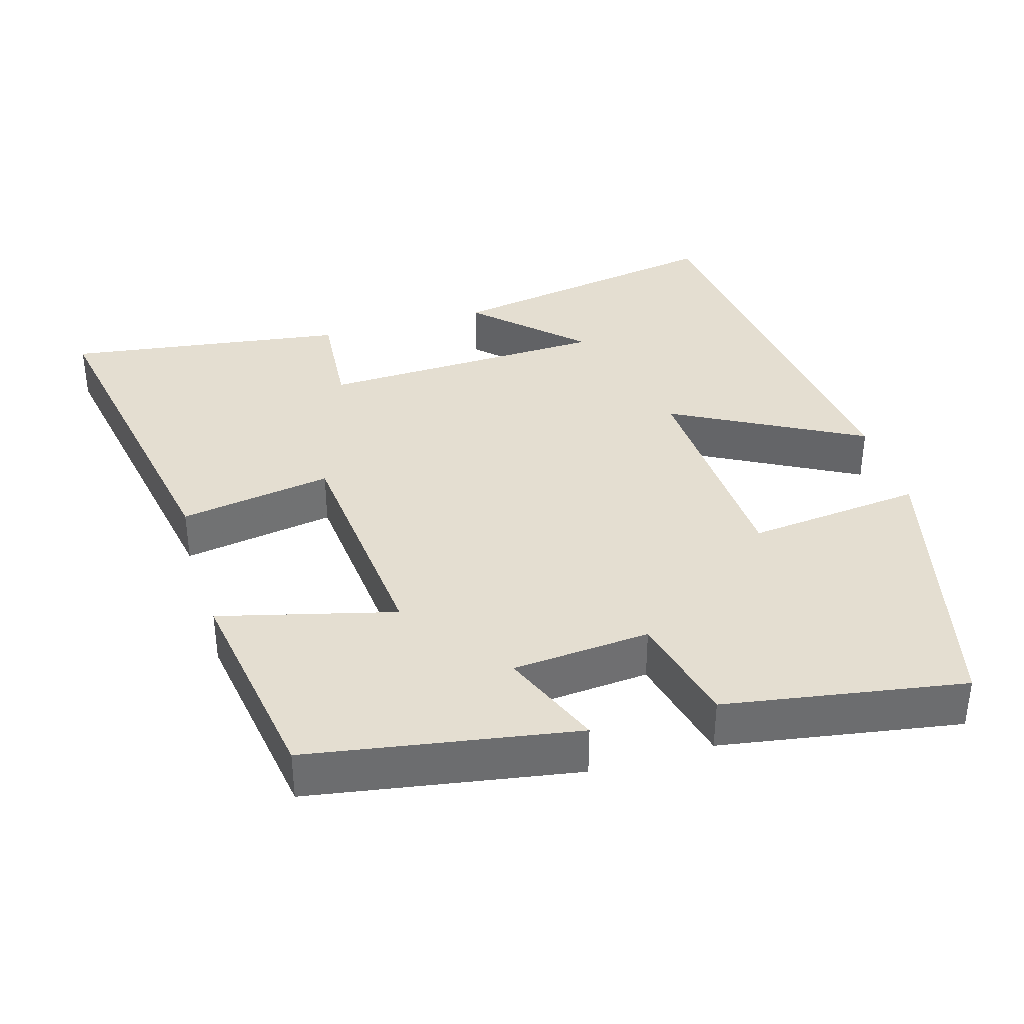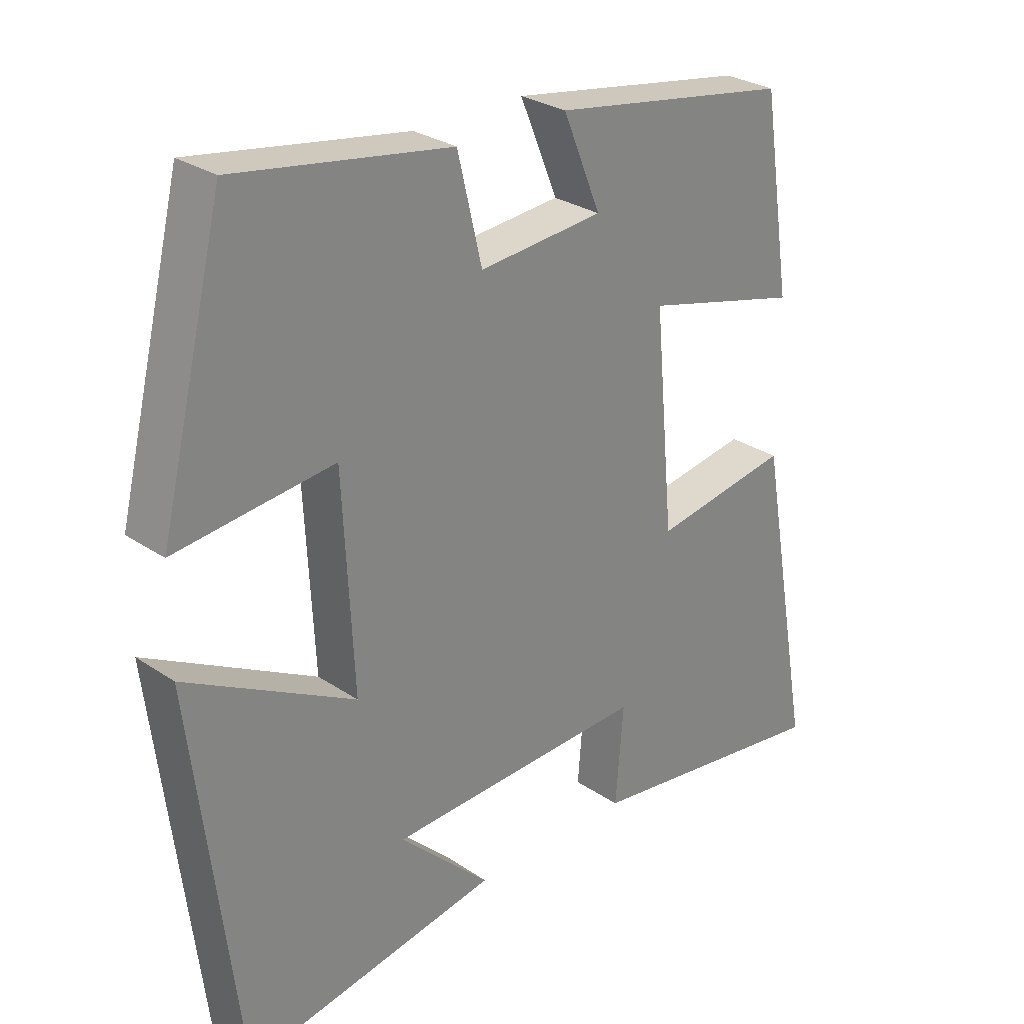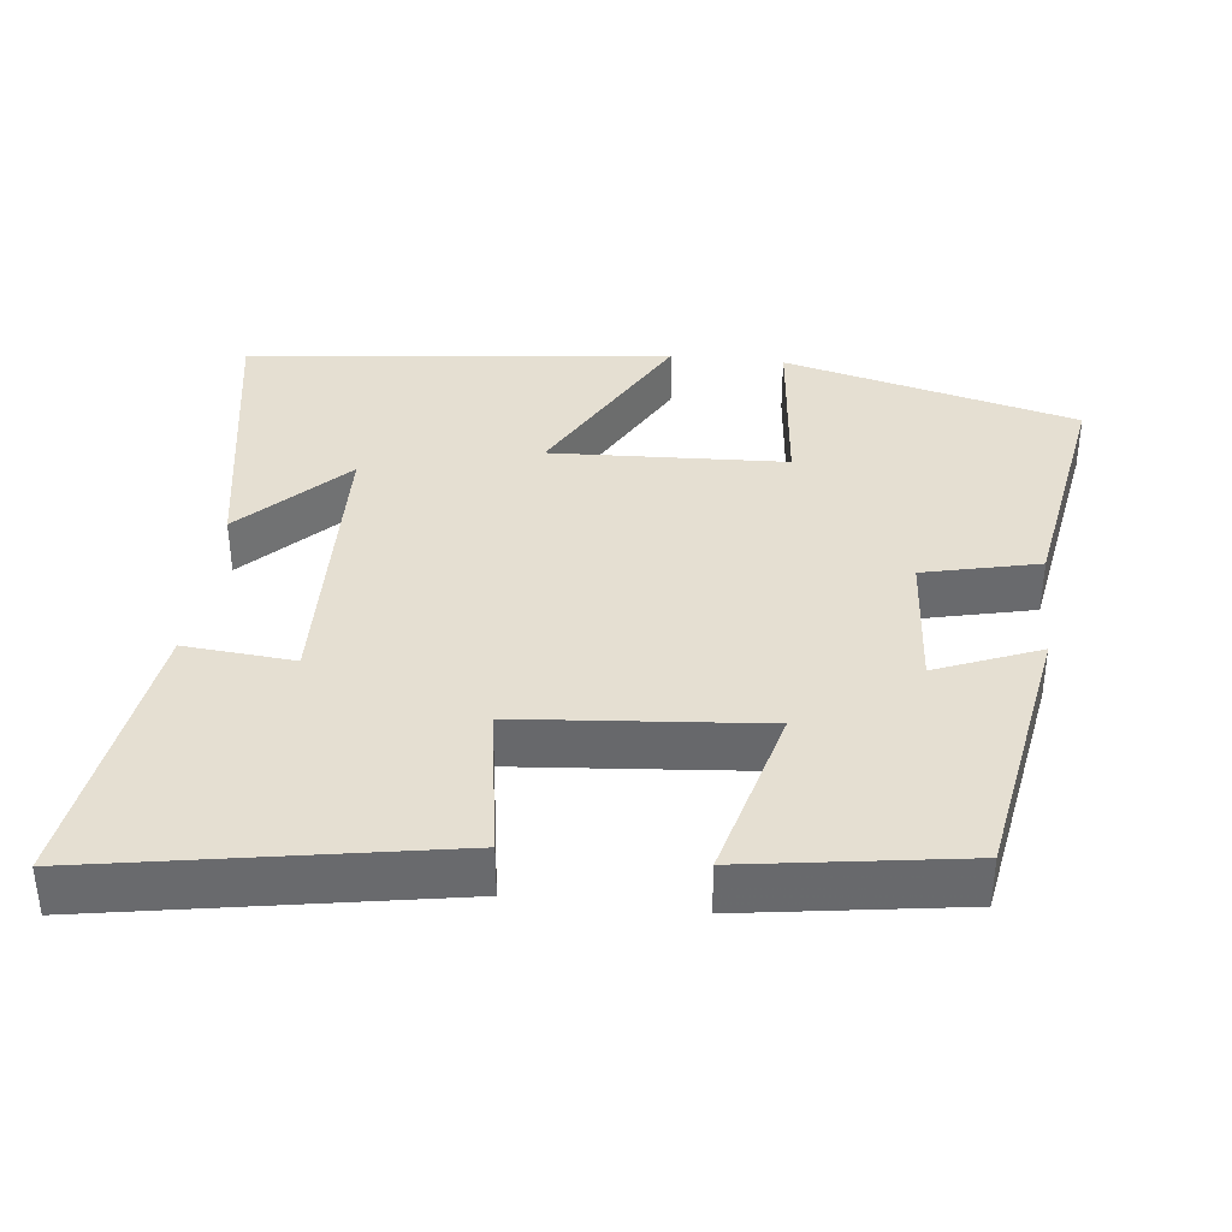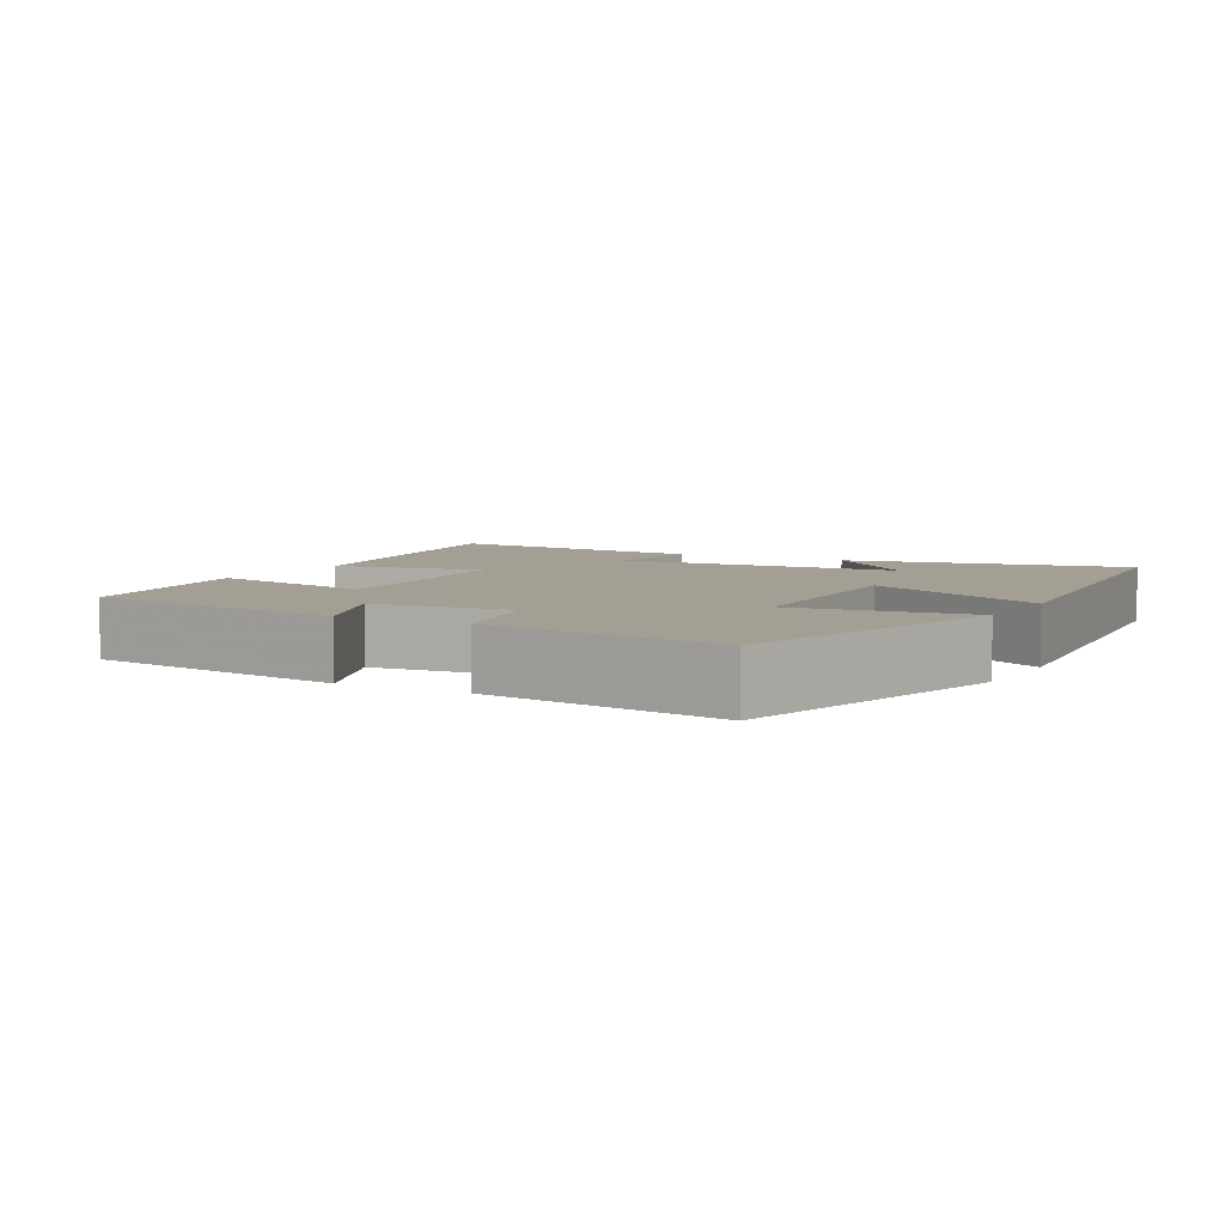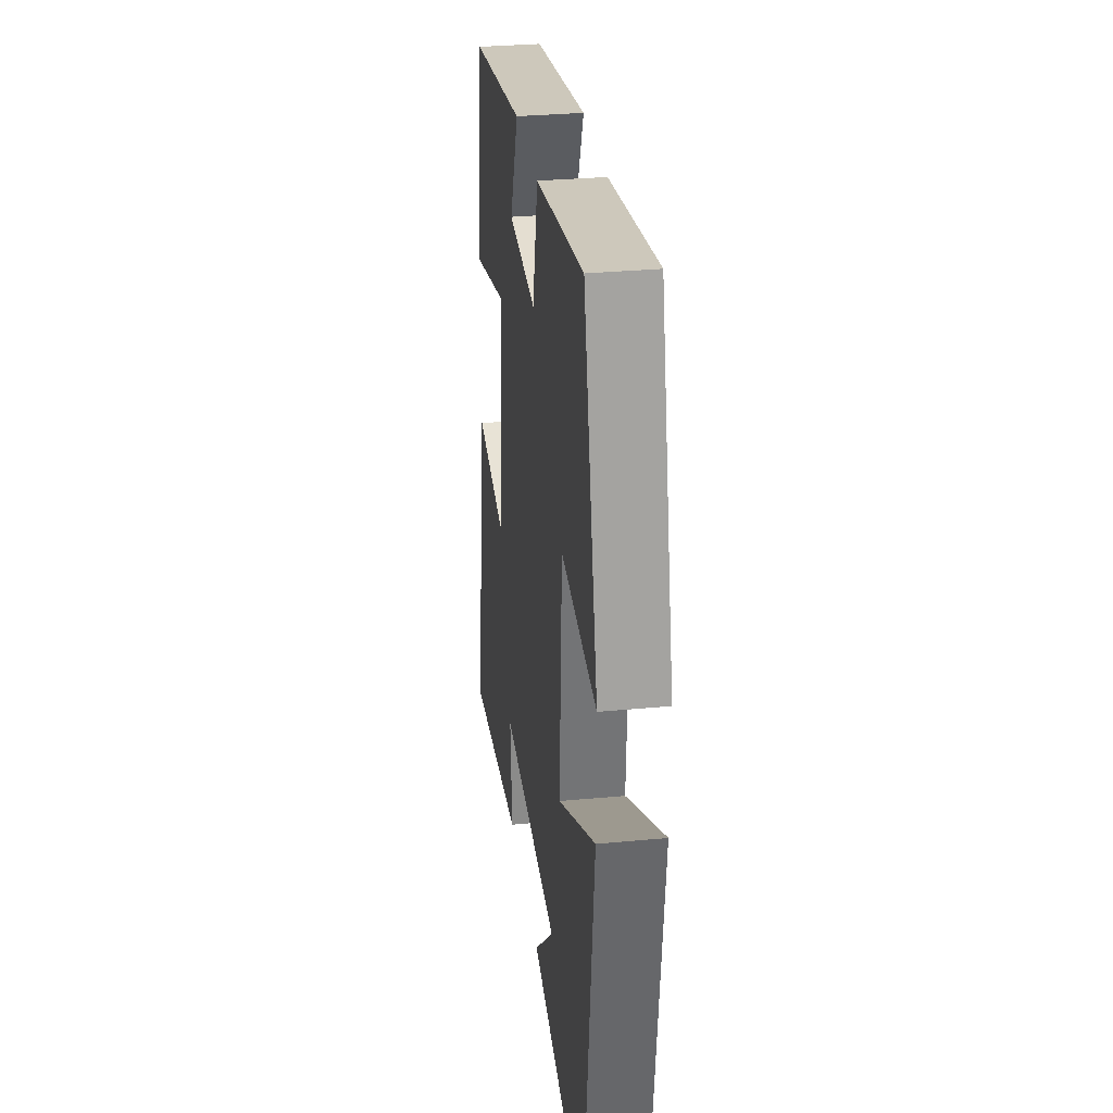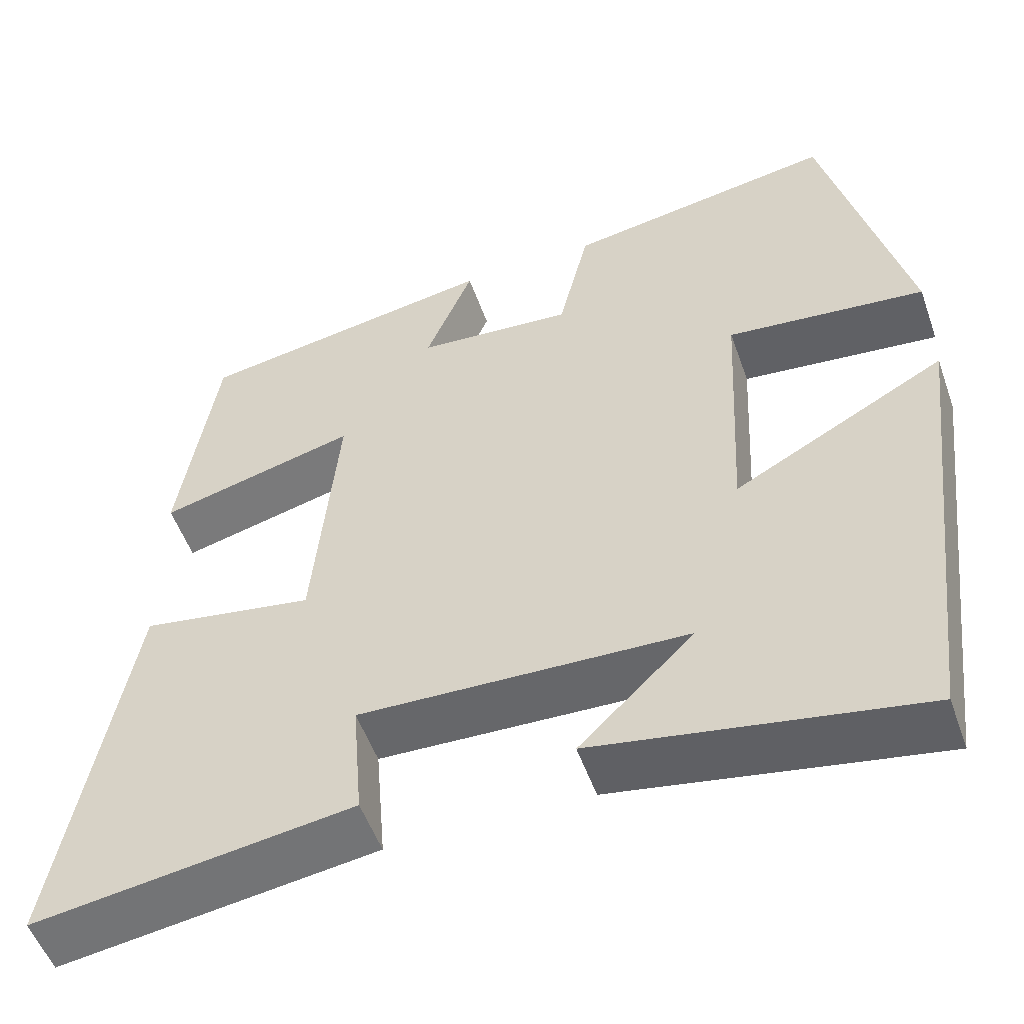
<metadata>
{"format":"obj","ext":"obj","renderer":"f3d","projection":"perspective","resolution":1024,"background":"white","views":[{"elev":36.5,"azim":-16.4,"up":"+Y"},{"elev":28.3,"azim":135.4,"up":"+Z"},{"elev":37.3,"azim":-83.3,"up":"+Y"},{"elev":5.3,"azim":28.9,"up":"+Y"},{"elev":31.4,"azim":82.4,"up":"+Z"},{"elev":-53.0,"azim":19.4,"up":"+Z"}]}
</metadata>
<code>
v 0.402 0.07 0.553
v 0.5 0.07 0.156
v 0.26 0.07 0.182
v 0.244 0.07 -0.134
v 0.5 0.07 0.004
v 0.431 0.07 -0.569
v 0.041 0.07 -0.5
v 0.179 0.07 -0.366
v -0.215 0.07 -0.352
v -0.203 0.07 -0.5
v -0.585 0.07 -0.554
v -0.5 0.07 -0.082
v -0.292 0.07 -0.117
v -0.262 0.07 0.209
v -0.5 0.07 0.148
v -0.455 0.07 0.44
v -0.092 0.07 0.5
v -0.149 0.07 0.361
v 0.039 0.07 0.345
v 0.076 0.07 0.5
v 0.402 0 0.553
v 0.5 0 0.156
v 0.26 0 0.182
v 0.244 0 -0.134
v 0.5 0 0.004
v 0.431 0 -0.569
v 0.041 0 -0.5
v 0.179 0 -0.366
v -0.215 0 -0.352
v -0.203 0 -0.5
v -0.585 0 -0.554
v -0.5 0 -0.082
v -0.292 0 -0.117
v -0.262 0 0.209
v -0.5 0 0.148
v -0.455 0 0.44
v -0.092 0 0.5
v -0.149 0 0.361
v 0.039 0 0.345
v 0.076 0 0.5
f 19 20 1 2
f 18 19 2 3
f 15 16 17 18
f 14 15 18
f 13 14 18 3
f 10 11 12 13
f 9 10 13
f 8 9 13 3
f 6 7 8
f 4 5 6 8
f 3 4 8
f 22 21 40 39
f 23 22 39 38
f 38 37 36 35
f 38 35 34
f 23 38 34 33
f 33 32 31 30
f 33 30 29
f 23 33 29 28
f 28 27 26
f 28 26 25 24
f 28 24 23
f 1 21 22 2
f 2 22 23 3
f 3 23 24 4
f 4 24 25 5
f 5 25 26 6
f 6 26 27 7
f 7 27 28 8
f 8 28 29 9
f 9 29 30 10
f 10 30 31 11
f 11 31 32 12
f 12 32 33 13
f 13 33 34 14
f 14 34 35 15
f 15 35 36 16
f 16 36 37 17
f 17 37 38 18
f 18 38 39 19
f 19 39 40 20
f 20 40 21 1

</code>
